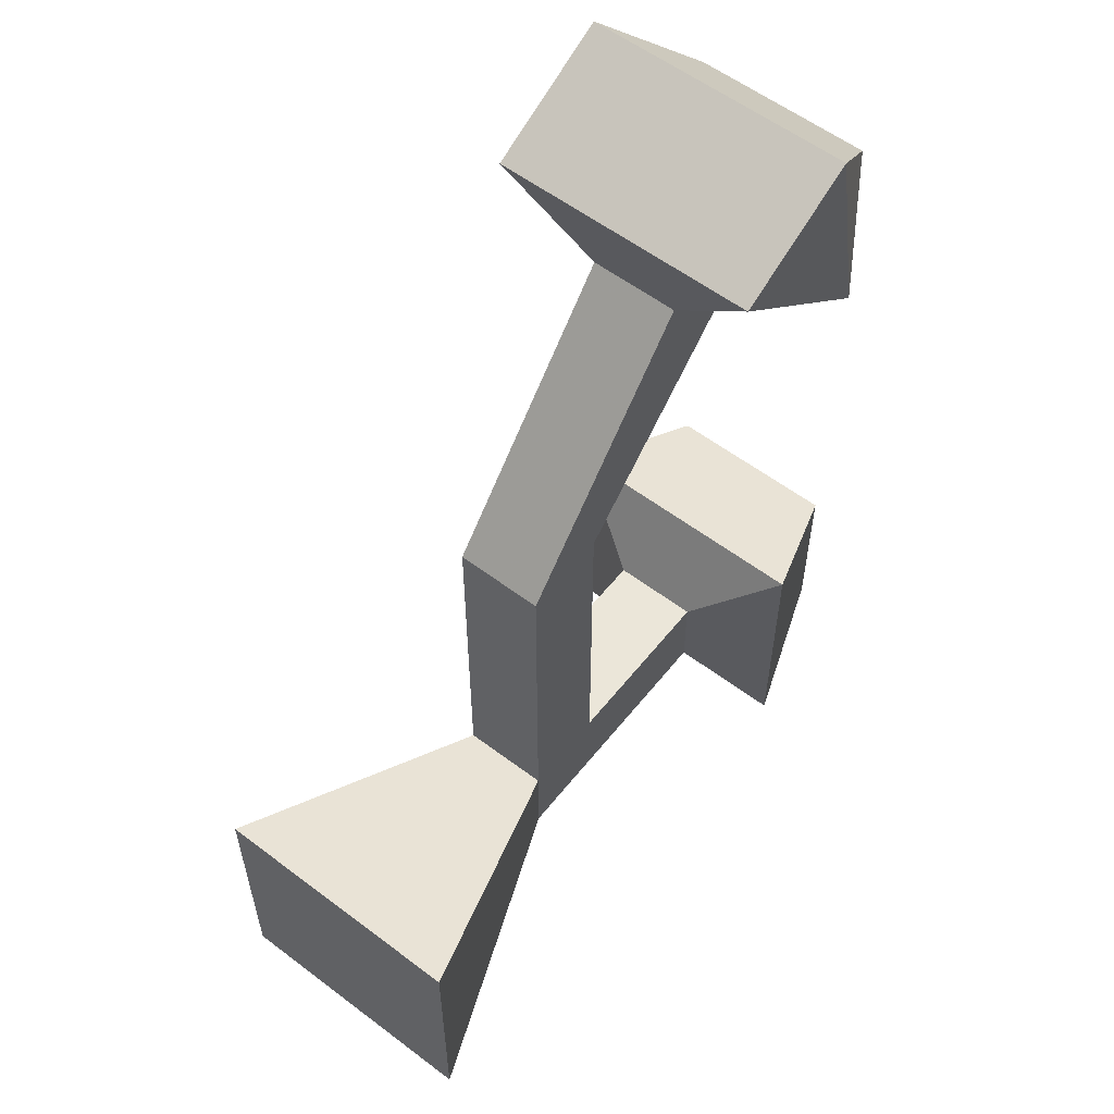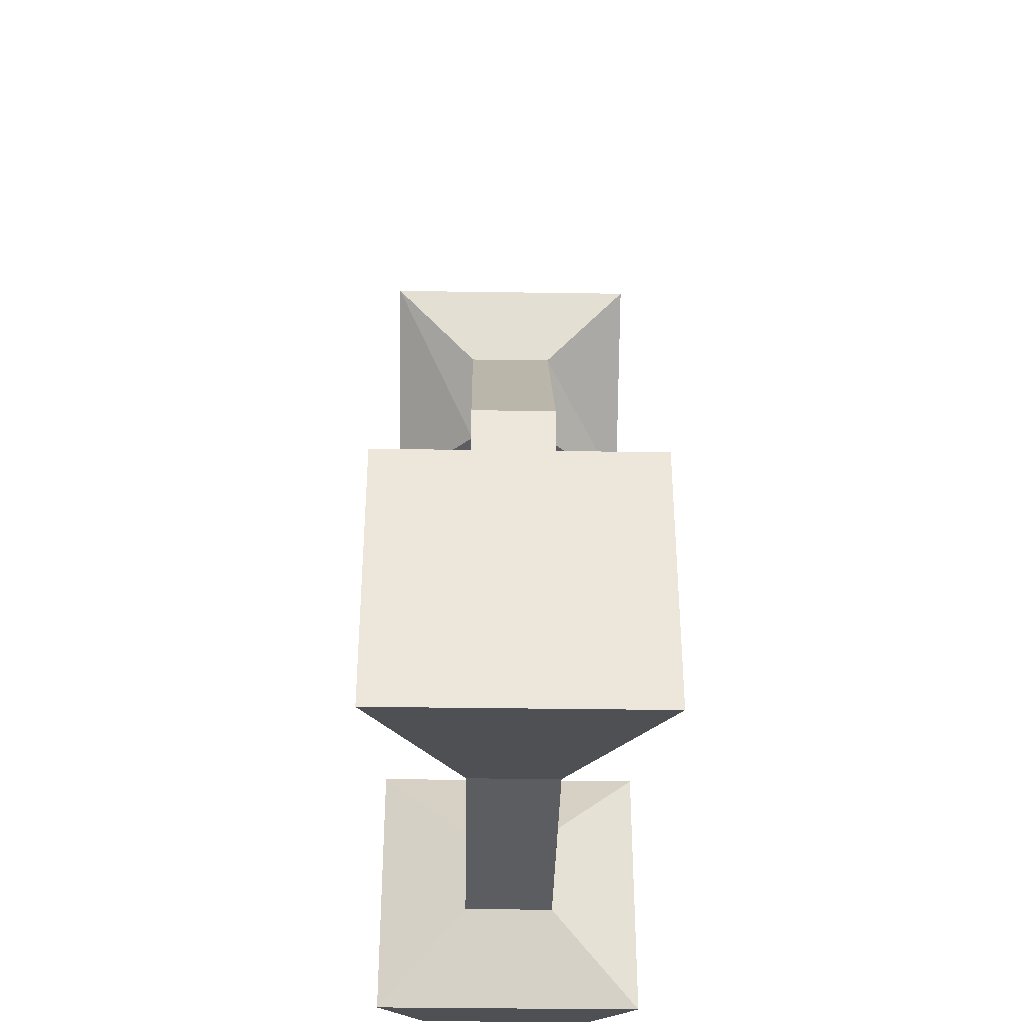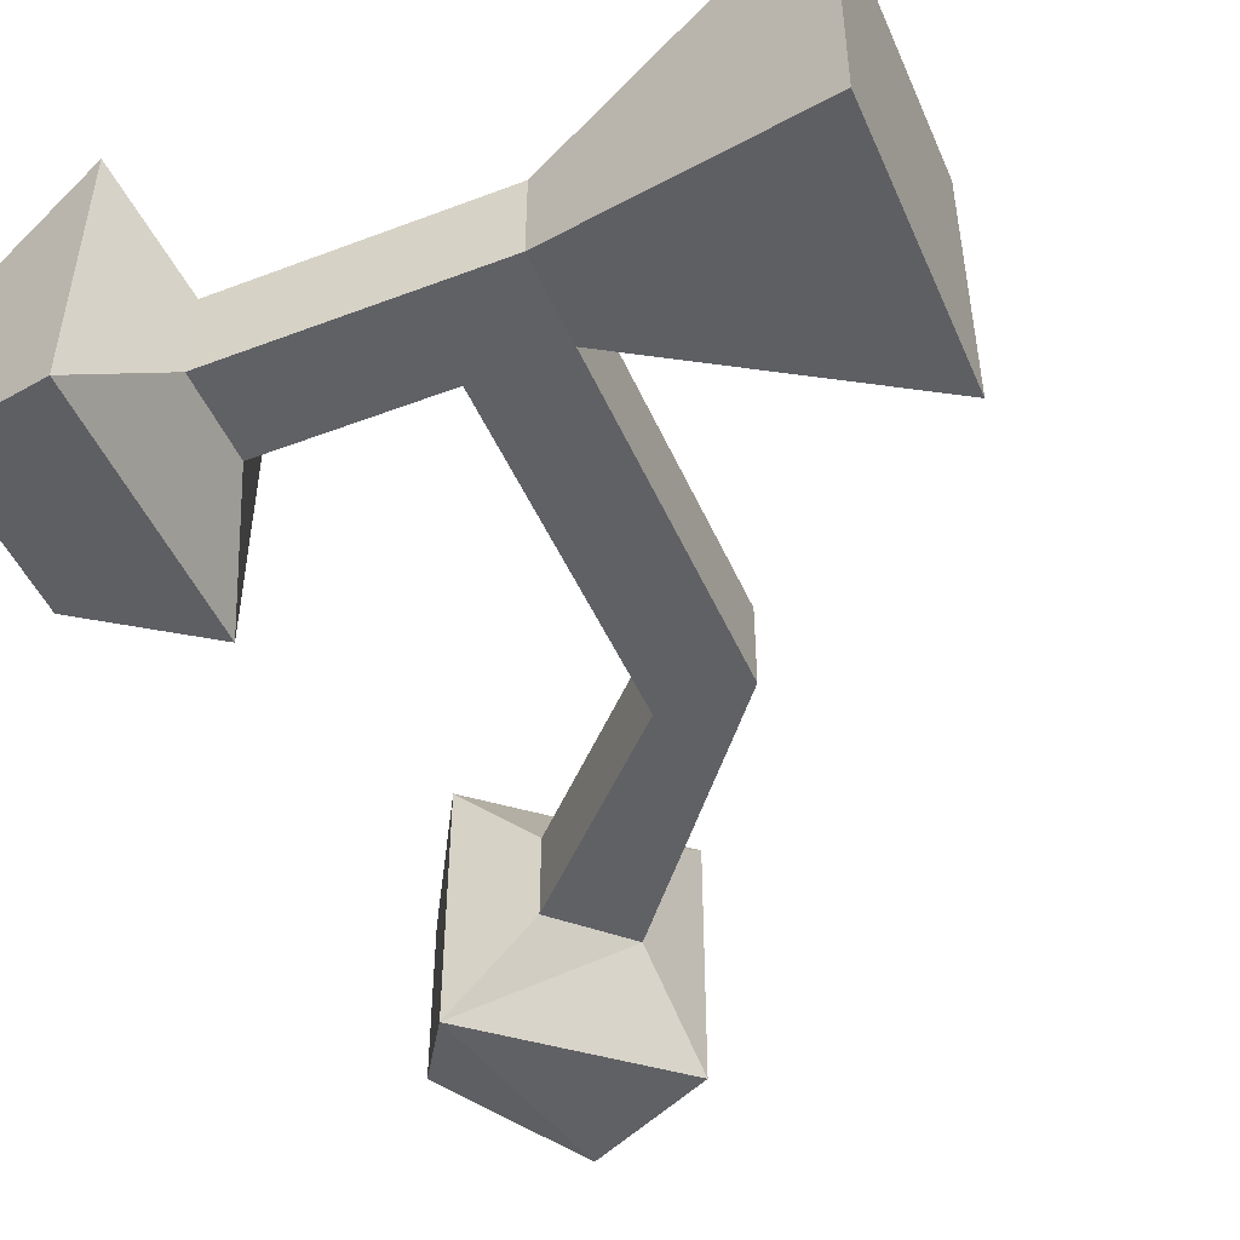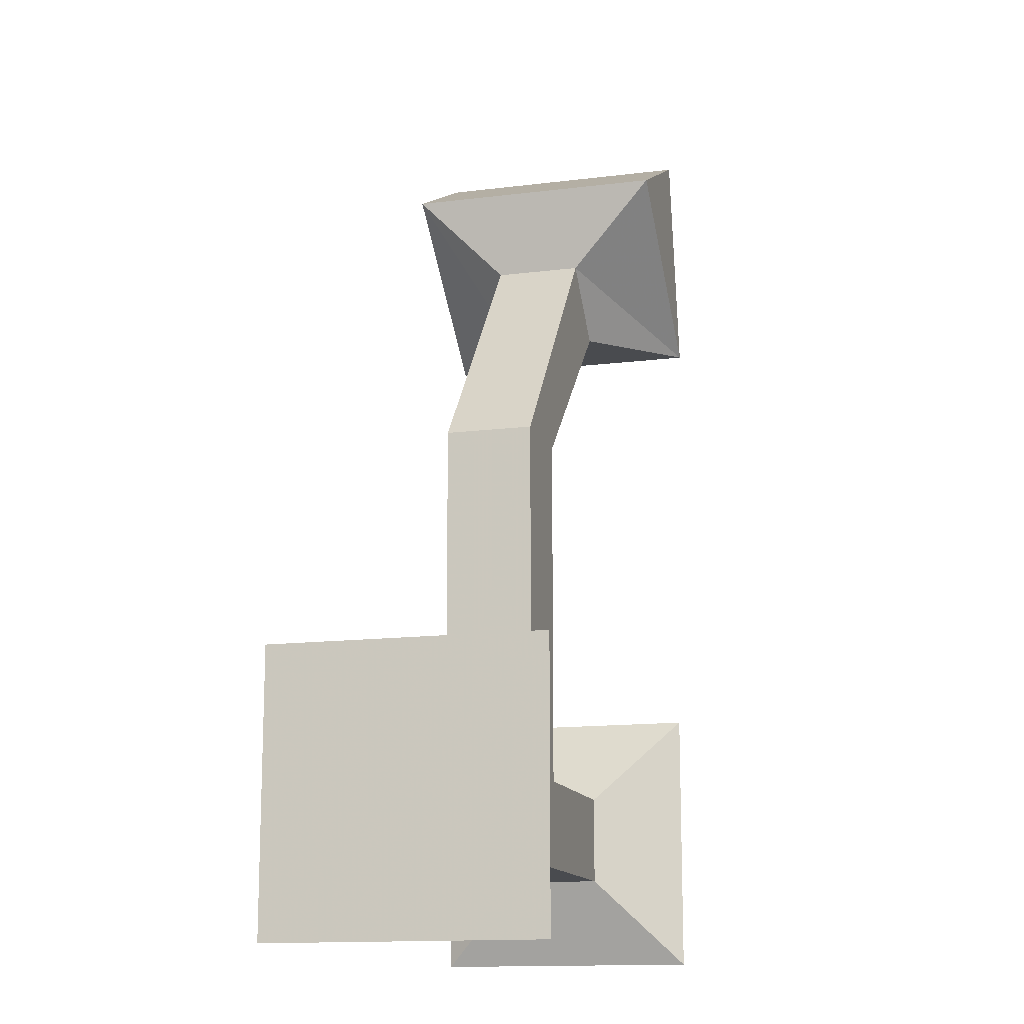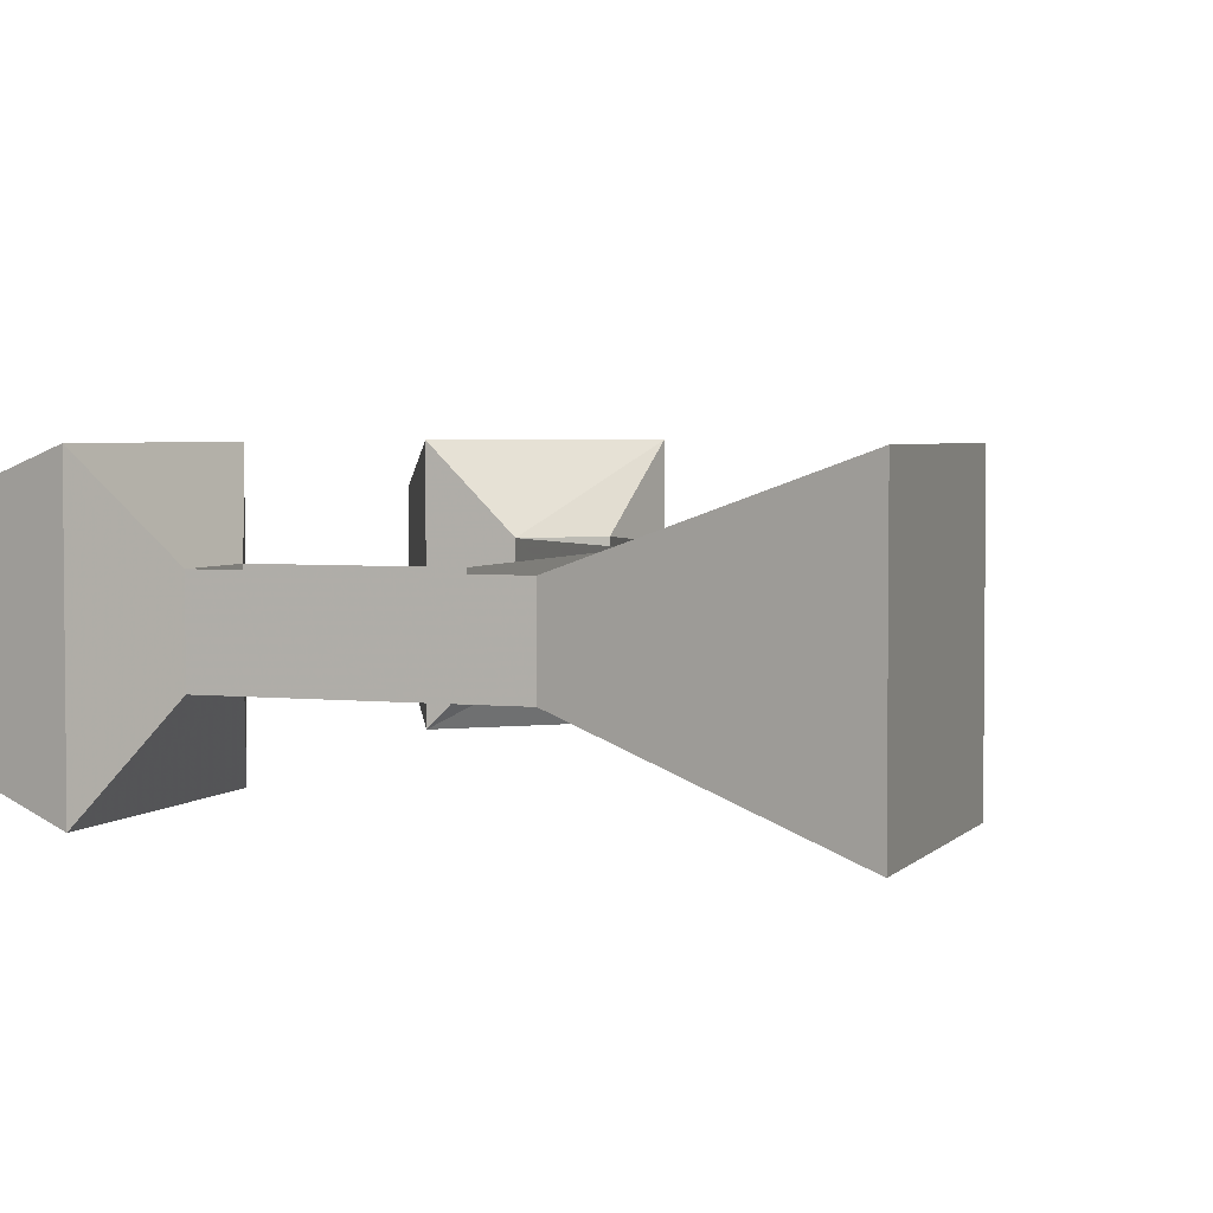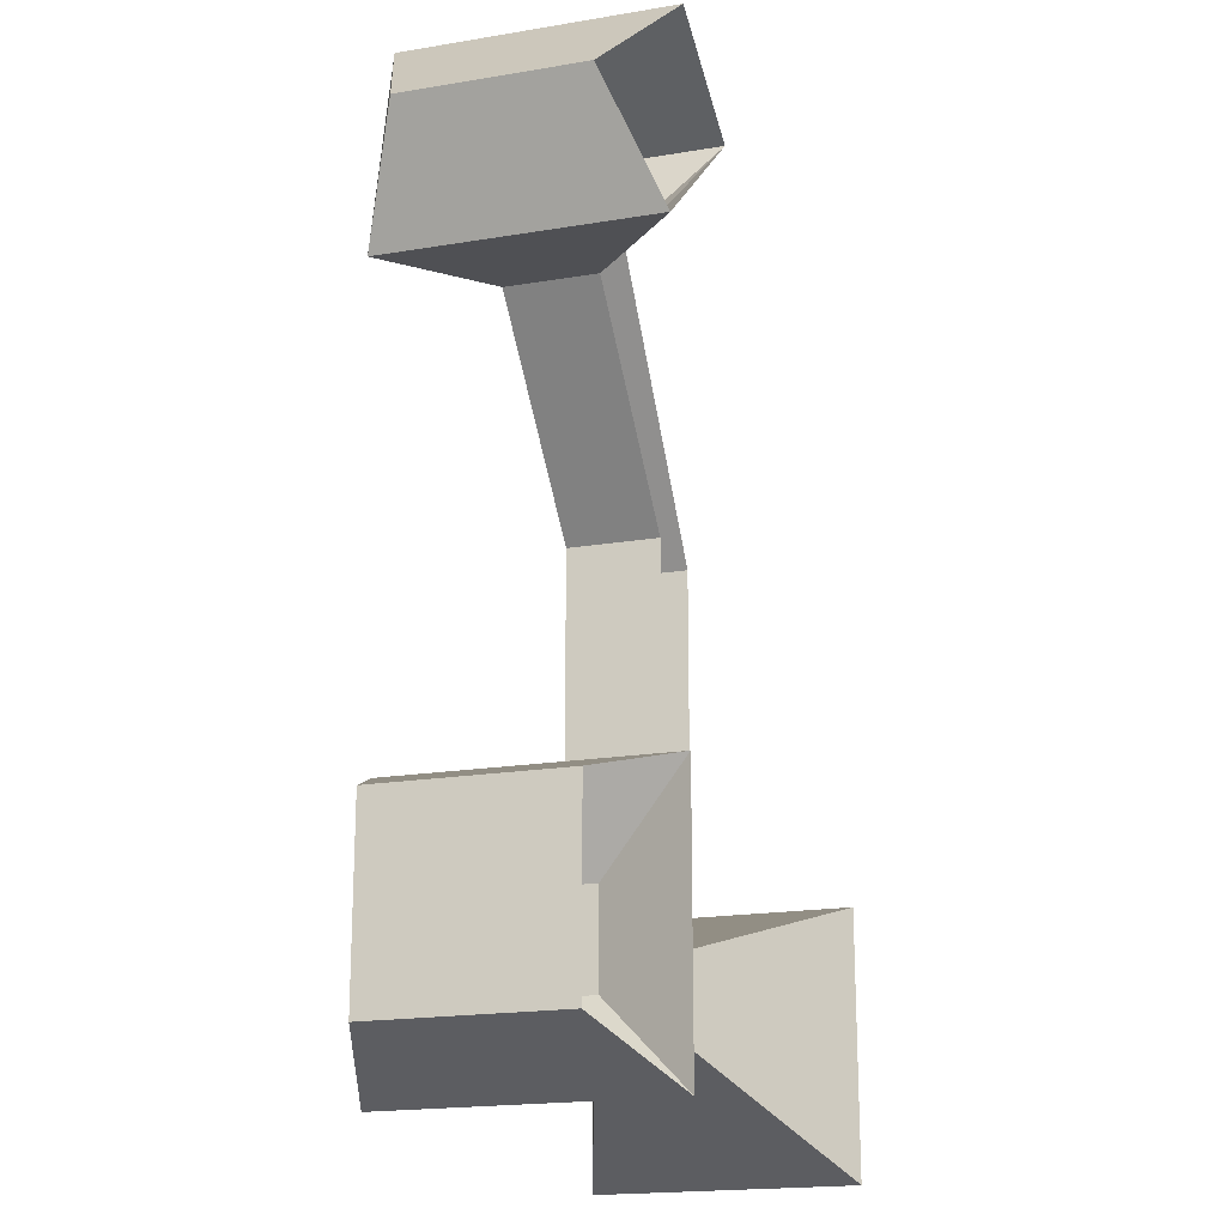
<metadata>
{"format":"obj","ext":"obj","renderer":"f3d","projection":"perspective","resolution":1024,"background":"white","views":[{"elev":57.4,"azim":-51.9,"up":"+Z"},{"elev":-37.0,"azim":-91.1,"up":"+Z"},{"elev":-48.1,"azim":-157.0,"up":"+Y"},{"elev":-13.9,"azim":-74.4,"up":"+Z"},{"elev":3.5,"azim":-159.8,"up":"+Y"},{"elev":-19.1,"azim":107.5,"up":"+Z"}]}
</metadata>
<code>
v -0.03906 -0.0625 0.03906
v -0.03906 -0.03125 0.03906
v -0.03906 -0.03125 -0.08594
v -0.03906 -0.0625 -0.08594
v -0.007812 -0.0625 0.03906
v 0.05469 -0.0625 0.1016
v 0.03125 -0.0625 0.125
v 0.03125 -0.03125 0.125
v 0.05469 -0.03125 0.1016
v -0.007812 -0.03125 0.03906
v -0.007812 -0.0625 -0.08594
v -0.007812 -0.03125 -0.08594
v 0.05469 -0.0625 -0.08594
v 0.05469 -0.03125 -0.08594
v 0.05469 -0.0625 -0.1172
v 0.05469 -0.03125 -0.1172
v -0.007812 -0.0625 -0.1172
v -0.007812 -0.03125 -0.1172
v -0.03906 -0.0625 -0.1172
v -0.03906 -0.03125 -0.1172
v -0.1328 -0.09375 -0.1484
v -0.1328 0 -0.1484
v -0.1328 -0.09375 -0.05469
v -0.1328 0 -0.05469
v 0.07031 -0.09375 -0.1484
v 0.07031 -0.09375 -0.05469
v 0.07031 0 -0.05469
v 0.07031 0 -0.1484
v 0.1172 -0.01562 -0.1328
v 0.1172 -0.07812 -0.1328
v 0.1172 -0.07812 -0.07031
v 0.1172 -0.01562 -0.07031
v 0.07031 0 0.1797
v 0.07031 -0.09375 0.1797
v 0.1094 -0.07812 0.1406
v 0.1094 -0.01562 0.1406
v 0.08594 -0.09375 0.1016
v 0.08594 0 0.1016
v 0.02344 0 0.1562
v 0.02344 -0.09375 0.1562
f 1 2 3
f 1 3 4
f 1 4 5
f 1 5 6
f 1 6 7
f 1 7 2
f 2 7 8
f 8 7 6
f 8 6 9
f 9 6 5
f 9 5 10
f 10 5 11
f 10 11 12
f 12 11 13
f 12 13 14
f 14 13 15
f 14 15 16
f 16 15 17
f 16 17 18
f 18 17 19
f 18 19 20
f 20 19 21
f 20 21 22
f 22 21 23
f 22 23 24
f 24 23 4
f 24 4 3
f 5 4 11
f 11 4 19
f 11 19 17
f 11 17 13
f 13 17 15
f 4 23 21
f 4 21 19
f 13 15 25
f 13 25 26
f 13 26 27
f 13 27 14
f 14 27 16
f 16 27 28
f 16 28 15
f 15 28 25
f 25 28 29
f 25 29 30
f 25 30 31
f 25 31 26
f 26 31 27
f 27 31 32
f 32 31 30
f 32 30 29
f 33 34 35
f 33 35 36
f 36 35 37
f 36 37 38
f 38 37 6
f 38 6 9
f 38 9 39
f 39 9 8
f 39 8 7
f 39 7 40
f 39 40 34
f 39 34 33
f 34 40 37
f 34 37 35
f 37 40 7
f 37 7 6

</code>
